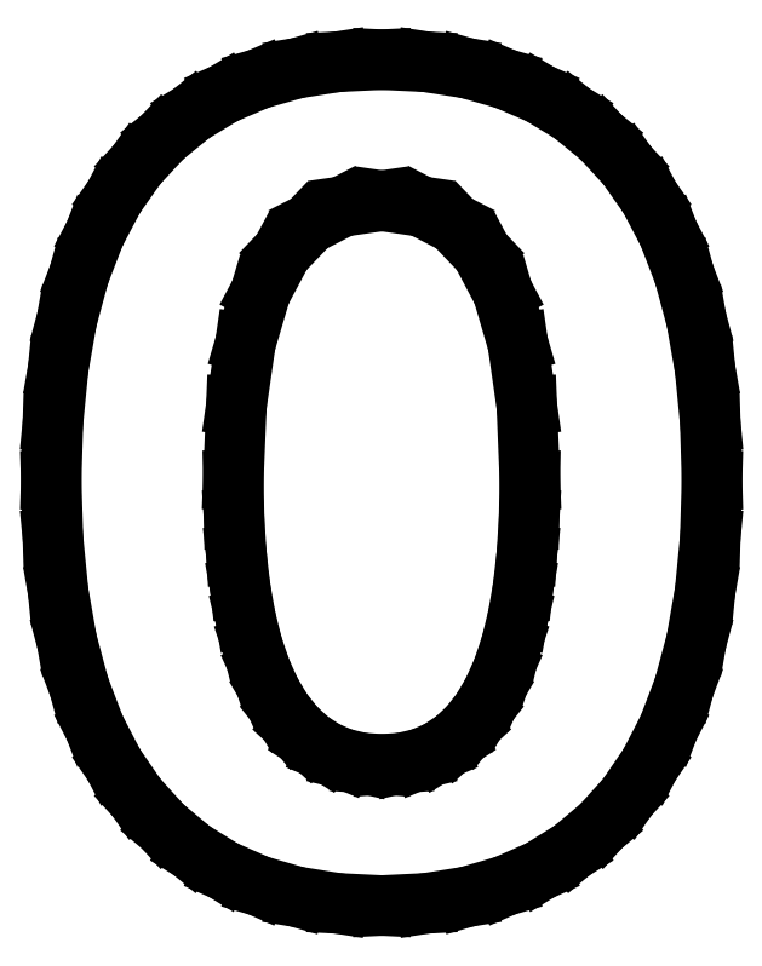
<metadata>
{"format":"dxf","ext":"dxf","renderer":"ezdxf+matplotlib","layout":"modelspace","background":"white","min_lineweight":24,"dpi":150}
</metadata>
<code>
0
SECTION
2
ENTITIES
0
LINE
8
0
10
1.124
20
-22.45
11
1.992
21
-22.31
0
LINE
8
0
10
1.992
20
-22.31
11
2.796
21
-22.08
0
LINE
8
0
10
2.796
20
-22.08
11
3.536
21
-21.76
0
LINE
8
0
10
3.536
20
-21.76
11
4.212
21
-21.34
0
LINE
8
0
10
4.212
20
-21.34
11
4.824
21
-20.82
0
LINE
8
0
10
4.824
20
-20.82
11
5.371
21
-20.22
0
LINE
8
0
10
5.371
20
-20.22
11
5.85
21
-19.52
0
LINE
8
0
10
5.85
20
-19.52
11
6.254
21
-18.74
0
LINE
8
0
10
6.254
20
-18.74
11
6.586
21
-17.87
0
LINE
8
0
10
6.586
20
-17.87
11
6.843
21
-16.91
0
LINE
8
0
10
6.843
20
-16.91
11
7.028
21
-15.86
0
LINE
8
0
10
7.028
20
-15.86
11
7.138
21
-14.72
0
LINE
8
0
10
7.138
20
-14.72
11
7.175
21
-13.49
0
LINE
8
0
10
7.175
20
-13.49
11
7.138
21
-12.27
0
LINE
8
0
10
7.138
20
-12.27
11
7.028
21
-11.13
0
LINE
8
0
10
7.028
20
-11.13
11
6.843
21
-10.09
0
LINE
8
0
10
6.843
20
-10.09
11
6.586
21
-9.138
0
LINE
8
0
10
6.586
20
-9.138
11
6.254
21
-8.275
0
LINE
8
0
10
6.254
20
-8.275
11
5.85
21
-7.502
0
LINE
8
0
10
5.85
20
-7.502
11
5.371
21
-6.82
0
LINE
8
0
10
5.371
20
-6.82
11
4.824
21
-6.229
0
LINE
8
0
10
4.824
20
-6.229
11
4.212
21
-5.728
0
LINE
8
0
10
4.212
20
-5.728
11
3.536
21
-5.319
0
LINE
8
0
10
3.536
20
-5.319
11
2.796
21
-5
0
LINE
8
0
10
2.796
20
-5
11
1.992
21
-4.773
0
LINE
8
0
10
1.992
20
-4.773
11
1.124
21
-4.636
0
LINE
8
0
10
1.124
20
-4.636
11
0.1916
21
-4.591
0
LINE
8
0
10
0.1916
20
-4.591
11
-0.741
21
-4.636
0
LINE
8
0
10
-0.741
20
-4.636
11
-1.61
21
-4.773
0
LINE
8
0
10
-1.61
20
-4.773
11
-2.414
21
-5
0
LINE
8
0
10
-2.414
20
-5
11
-3.155
21
-5.319
0
LINE
8
0
10
-3.155
20
-5.319
11
-3.832
21
-5.728
0
LINE
8
0
10
-3.832
20
-5.728
11
-4.445
21
-6.229
0
LINE
8
0
10
-4.445
20
-6.229
11
-4.994
21
-6.82
0
LINE
8
0
10
-4.994
20
-6.82
11
-5.475
21
-7.502
0
LINE
8
0
10
-5.475
20
-7.502
11
-5.881
21
-8.275
0
LINE
8
0
10
-5.881
20
-8.275
11
-6.214
21
-9.138
0
LINE
8
0
10
-6.214
20
-9.138
11
-6.472
21
-10.09
0
LINE
8
0
10
-6.472
20
-10.09
11
-6.657
21
-11.13
0
LINE
8
0
10
-6.657
20
-11.13
11
-6.768
21
-12.27
0
LINE
8
0
10
-6.768
20
-12.27
11
-6.805
21
-13.49
0
LINE
8
0
10
-6.805
20
-13.49
11
-6.768
21
-14.72
0
LINE
8
0
10
-6.768
20
-14.72
11
-6.657
21
-15.86
0
LINE
8
0
10
-6.657
20
-15.86
11
-6.472
21
-16.91
0
LINE
8
0
10
-6.472
20
-16.91
11
-6.214
21
-17.87
0
LINE
8
0
10
-6.214
20
-17.87
11
-5.881
21
-18.74
0
LINE
8
0
10
-5.881
20
-18.74
11
-5.475
21
-19.52
0
LINE
8
0
10
-5.475
20
-19.52
11
-4.994
21
-20.22
0
LINE
8
0
10
-4.994
20
-20.22
11
-4.445
21
-20.82
0
LINE
8
0
10
-4.445
20
-20.82
11
-3.832
21
-21.34
0
LINE
8
0
10
-3.832
20
-21.34
11
-3.155
21
-21.76
0
LINE
8
0
10
-3.155
20
-21.76
11
-2.414
21
-22.08
0
LINE
8
0
10
-2.414
20
-22.08
11
-1.61
21
-22.31
0
LINE
8
0
10
-1.61
20
-22.31
11
-0.741
21
-22.45
0
LINE
8
0
10
-0.741
20
-22.45
11
0.1916
21
-22.5
0
LINE
8
0
10
0.1916
20
-22.5
11
1.124
21
-22.45
0
LINE
8
0
10
-0.2383
20
-19.48
11
-0.6368
21
-19.39
0
LINE
8
0
10
-0.6368
20
-19.39
11
-1.004
21
-19.23
0
LINE
8
0
10
-1.004
20
-19.23
11
-1.34
21
-19.01
0
LINE
8
0
10
-1.34
20
-19.01
11
-1.645
21
-18.73
0
LINE
8
0
10
-1.645
20
-18.73
11
-1.918
21
-18.39
0
LINE
8
0
10
-1.918
20
-18.39
11
-2.16
21
-17.98
0
LINE
8
0
10
-2.16
20
-17.98
11
-2.37
21
-17.52
0
LINE
8
0
10
-2.37
20
-17.52
11
-2.548
21
-16.99
0
LINE
8
0
10
-2.548
20
-16.99
11
-2.694
21
-16.41
0
LINE
8
0
10
-2.694
20
-16.41
11
-2.807
21
-15.77
0
LINE
8
0
10
-2.807
20
-15.77
11
-2.888
21
-15.07
0
LINE
8
0
10
-2.888
20
-15.07
11
-2.936
21
-14.31
0
LINE
8
0
10
-2.936
20
-14.31
11
-2.952
21
-13.49
0
LINE
8
0
10
-2.952
20
-13.49
11
-2.888
21
-11.92
0
LINE
8
0
10
-2.888
20
-11.92
11
-2.696
21
-10.6
0
LINE
8
0
10
-2.696
20
-10.6
11
-2.375
21
-9.511
0
LINE
8
0
10
-2.375
20
-9.511
11
-1.926
21
-8.666
0
LINE
8
0
10
-1.926
20
-8.666
11
-1.348
21
-8.063
0
LINE
8
0
10
-1.348
20
-8.063
11
-0.6425
21
-7.701
0
LINE
8
0
10
-0.6425
20
-7.701
11
0.1916
21
-7.58
0
LINE
8
0
10
0.1916
20
-7.58
11
1.022
21
-7.701
0
LINE
8
0
10
1.022
20
-7.701
11
1.725
21
-8.063
0
LINE
8
0
10
1.725
20
-8.063
11
2.3
21
-8.666
0
LINE
8
0
10
2.3
20
-8.666
11
2.747
21
-9.511
0
LINE
8
0
10
2.747
20
-9.511
11
3.067
21
-10.6
0
LINE
8
0
10
3.067
20
-10.6
11
3.258
21
-11.92
0
LINE
8
0
10
3.258
20
-11.92
11
3.322
21
-13.49
0
LINE
8
0
10
3.322
20
-13.49
11
3.306
21
-14.31
0
LINE
8
0
10
3.306
20
-14.31
11
3.258
21
-15.07
0
LINE
8
0
10
3.258
20
-15.07
11
3.178
21
-15.77
0
LINE
8
0
10
3.178
20
-15.77
11
3.066
21
-16.41
0
LINE
8
0
10
3.066
20
-16.41
11
2.921
21
-16.99
0
LINE
8
0
10
2.921
20
-16.99
11
2.745
21
-17.52
0
LINE
8
0
10
2.745
20
-17.52
11
2.536
21
-17.98
0
LINE
8
0
10
2.536
20
-17.98
11
2.296
21
-18.39
0
LINE
8
0
10
2.296
20
-18.39
11
2.024
21
-18.73
0
LINE
8
0
10
2.024
20
-18.73
11
1.721
21
-19.01
0
LINE
8
0
10
1.721
20
-19.01
11
1.386
21
-19.23
0
LINE
8
0
10
1.386
20
-19.23
11
1.019
21
-19.39
0
LINE
8
0
10
1.019
20
-19.39
11
0.6212
21
-19.48
0
LINE
8
0
10
0.6212
20
-19.48
11
0.1916
21
-19.51
0
LINE
8
0
10
0.1916
20
-19.51
11
-0.2383
21
-19.48
0
ENDSEC
0
EOF

</code>
